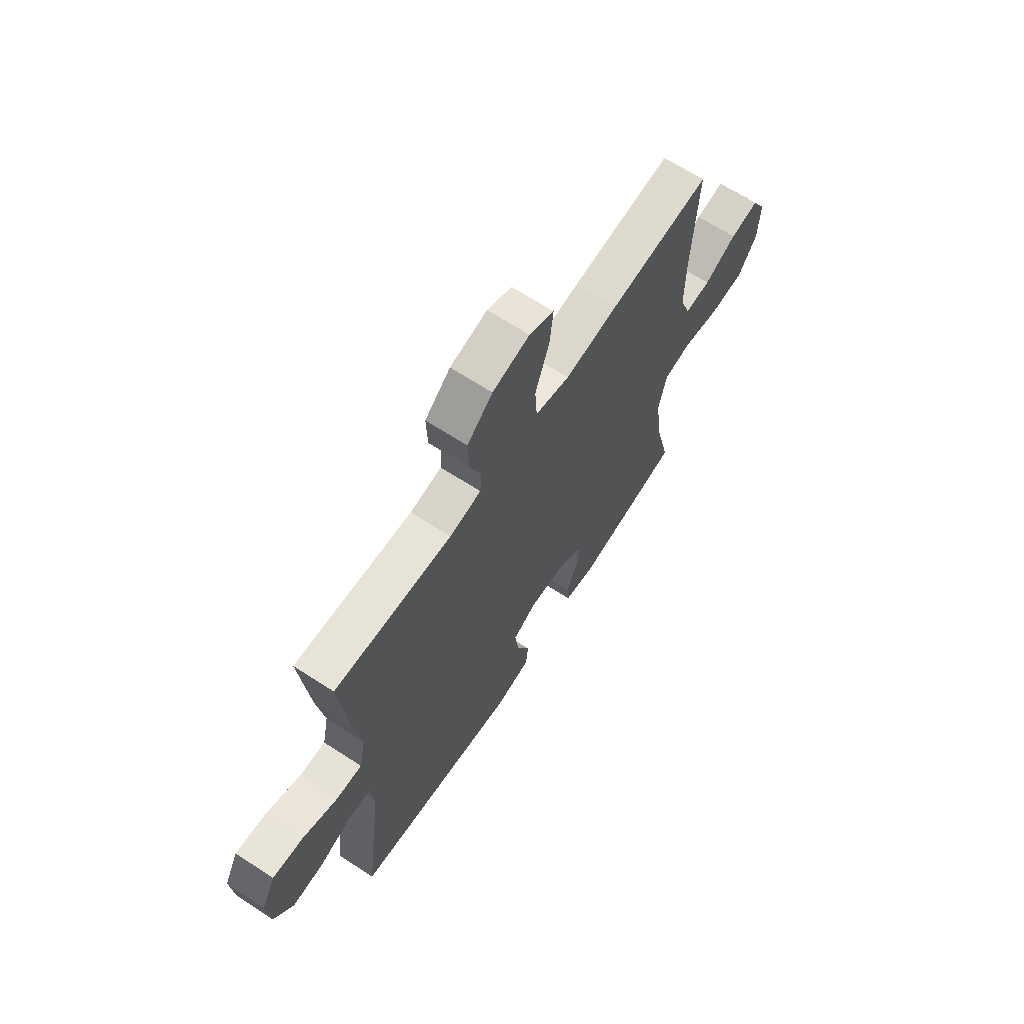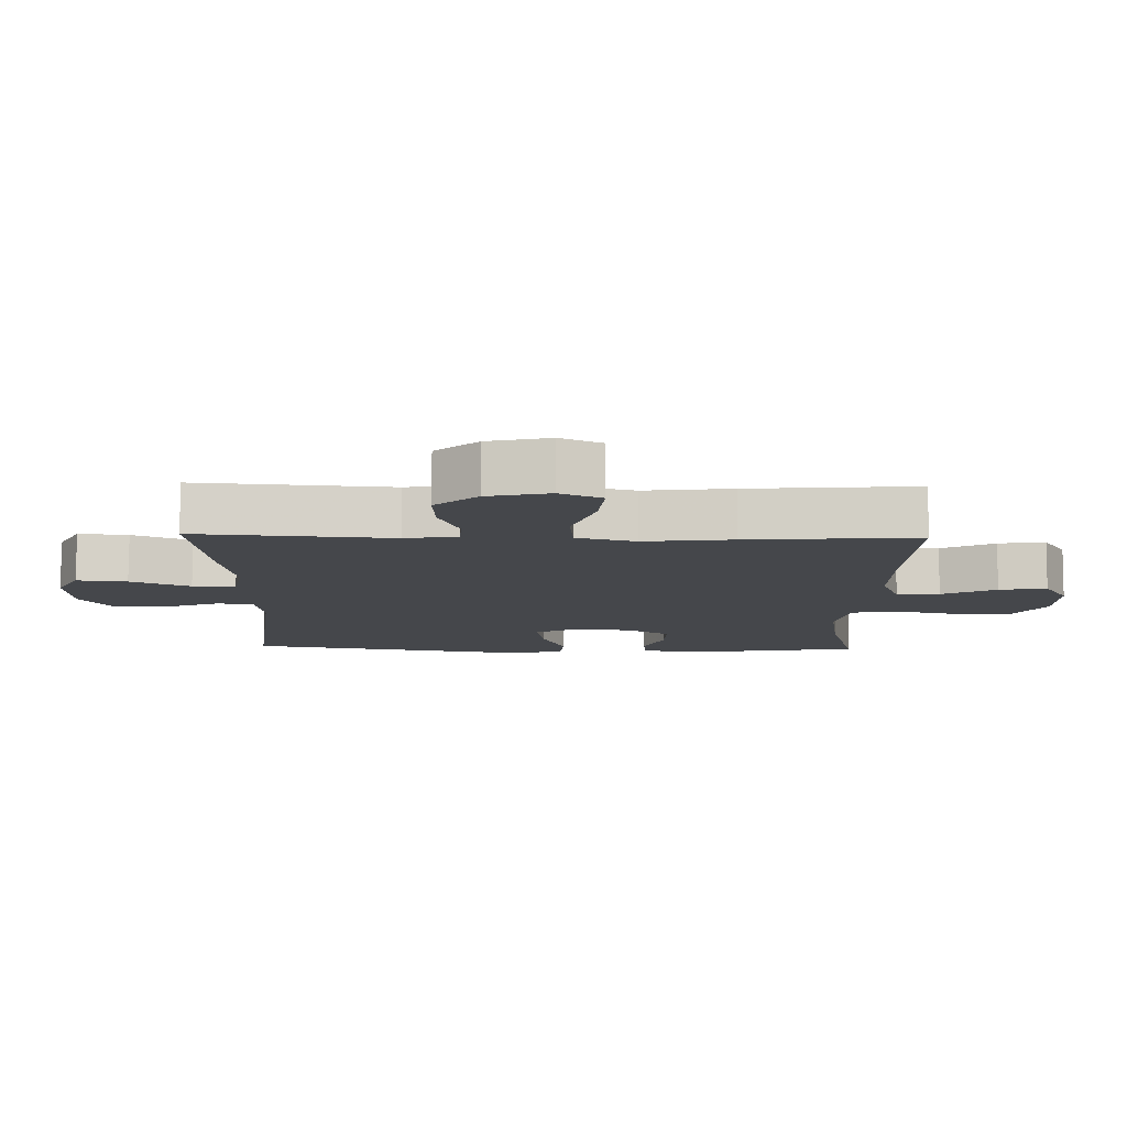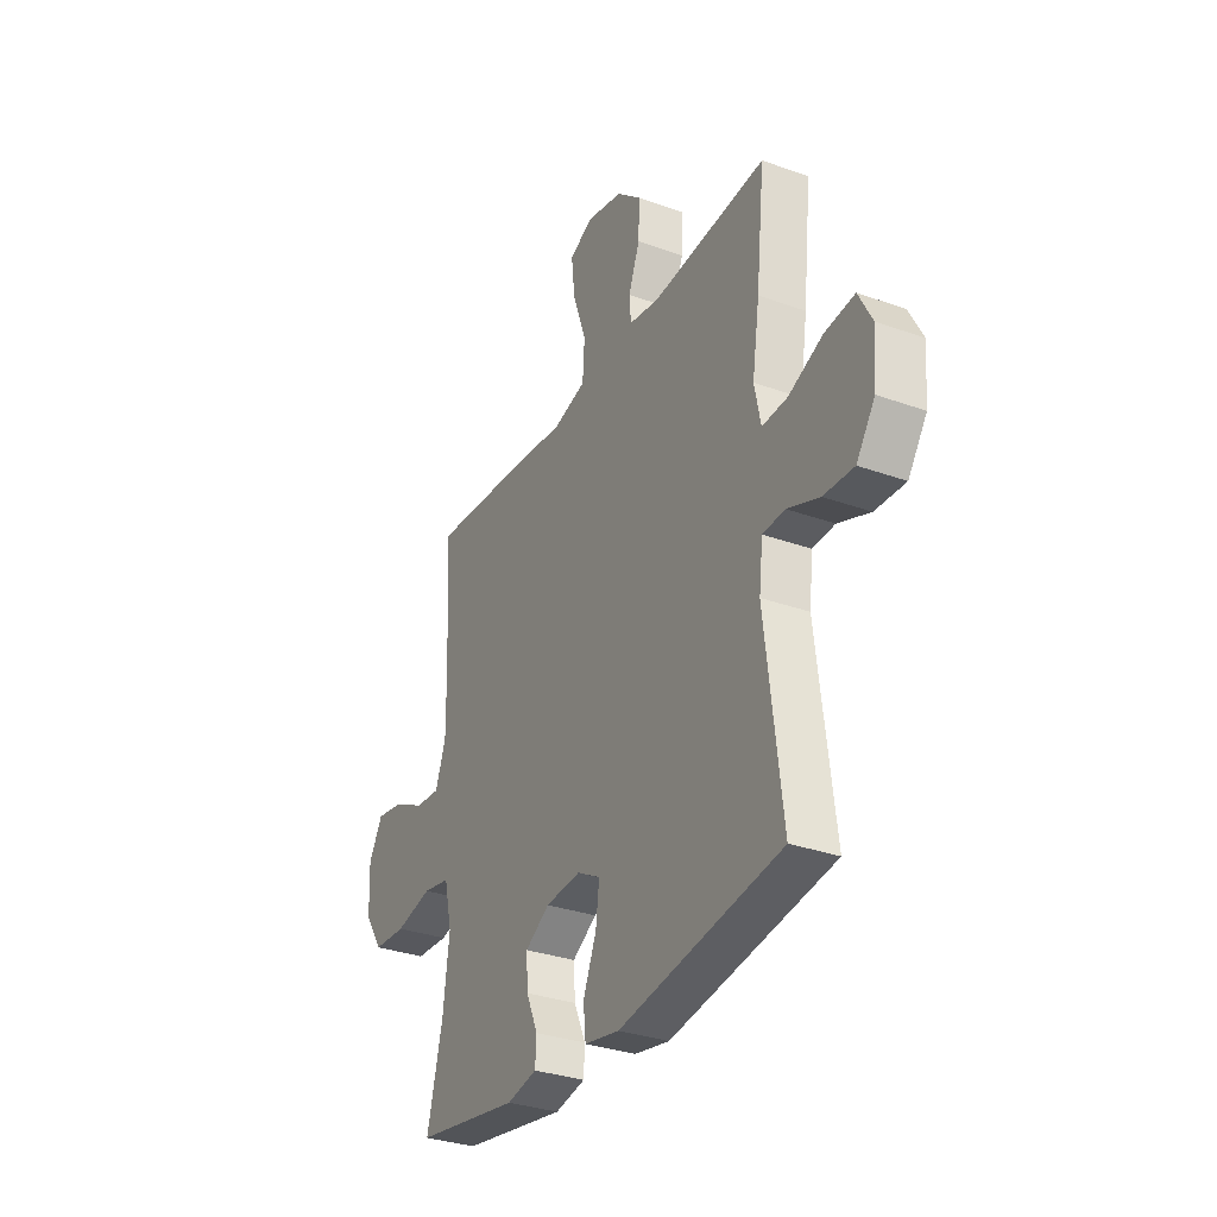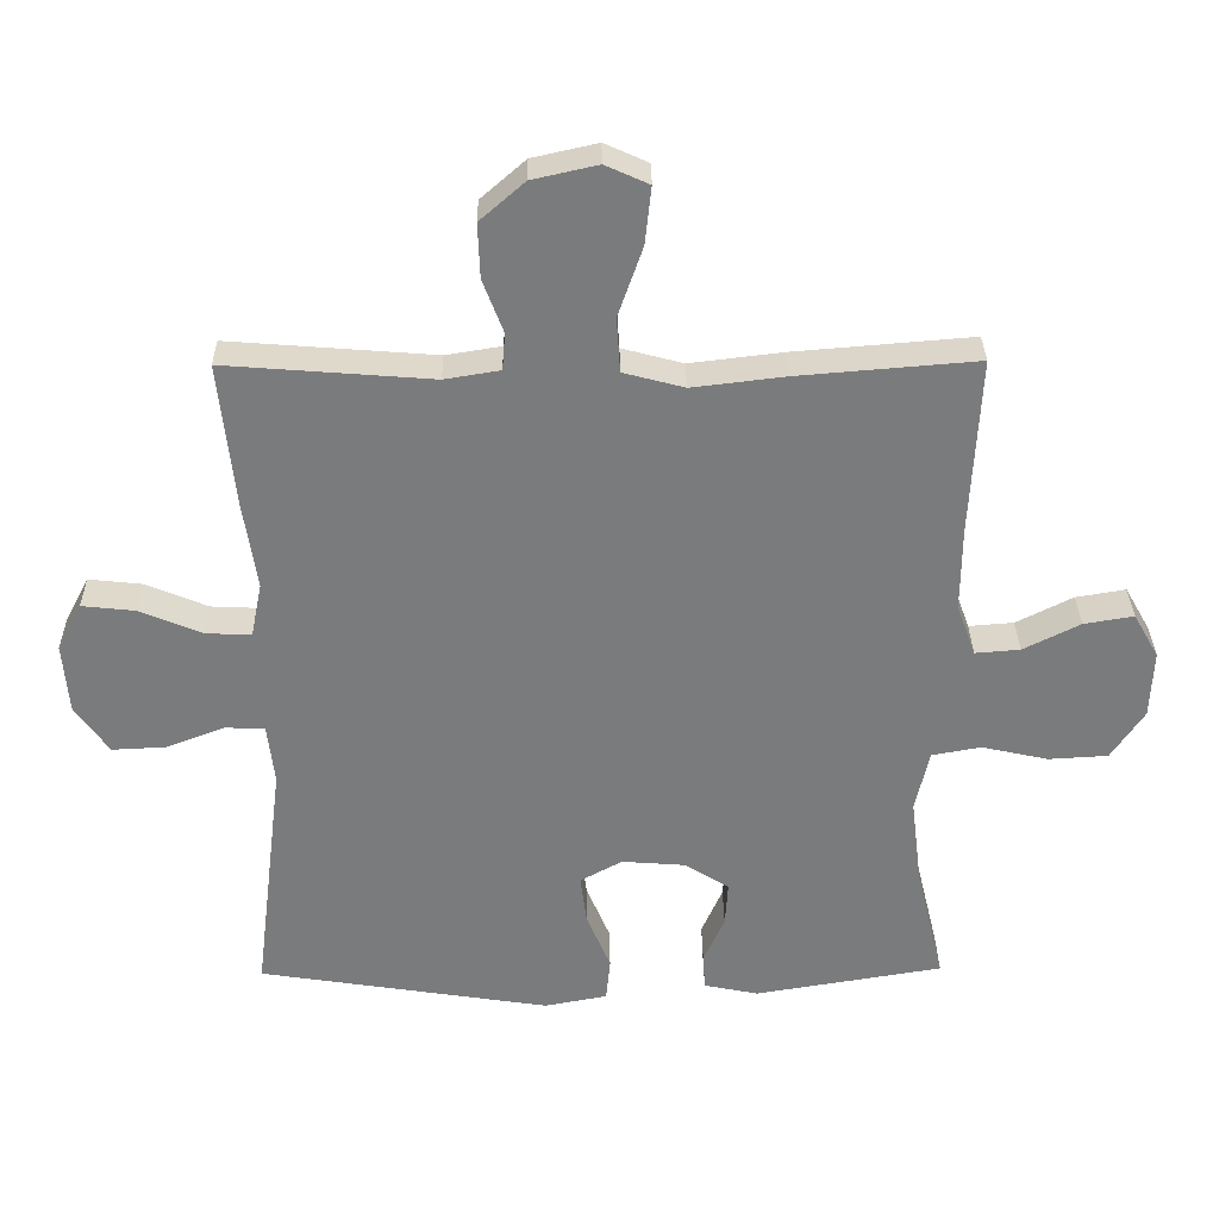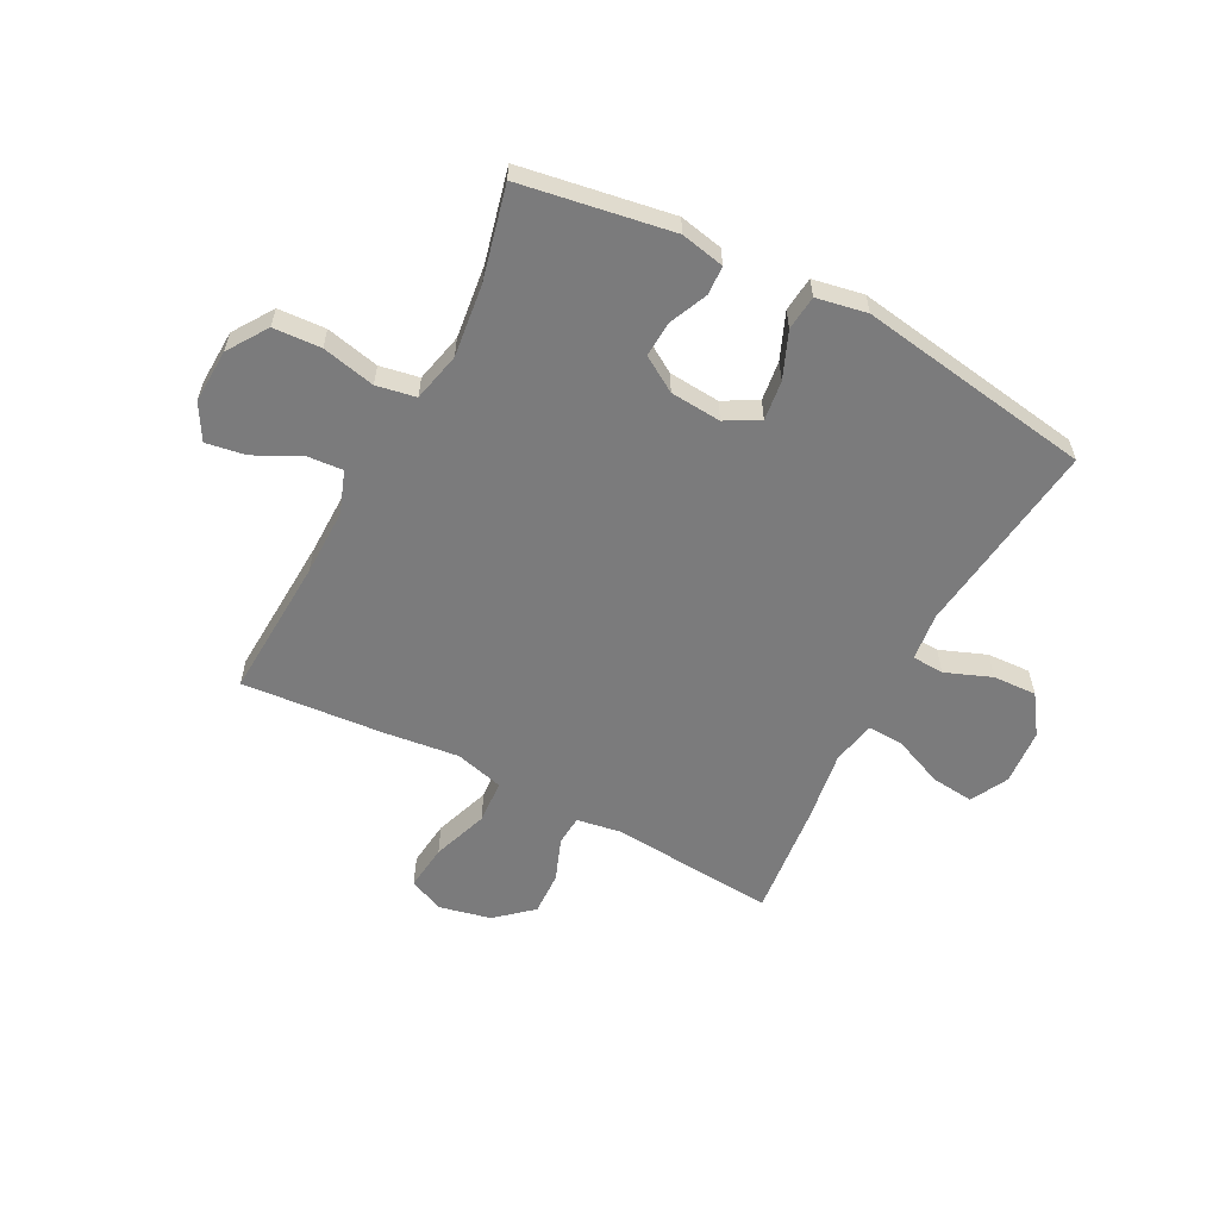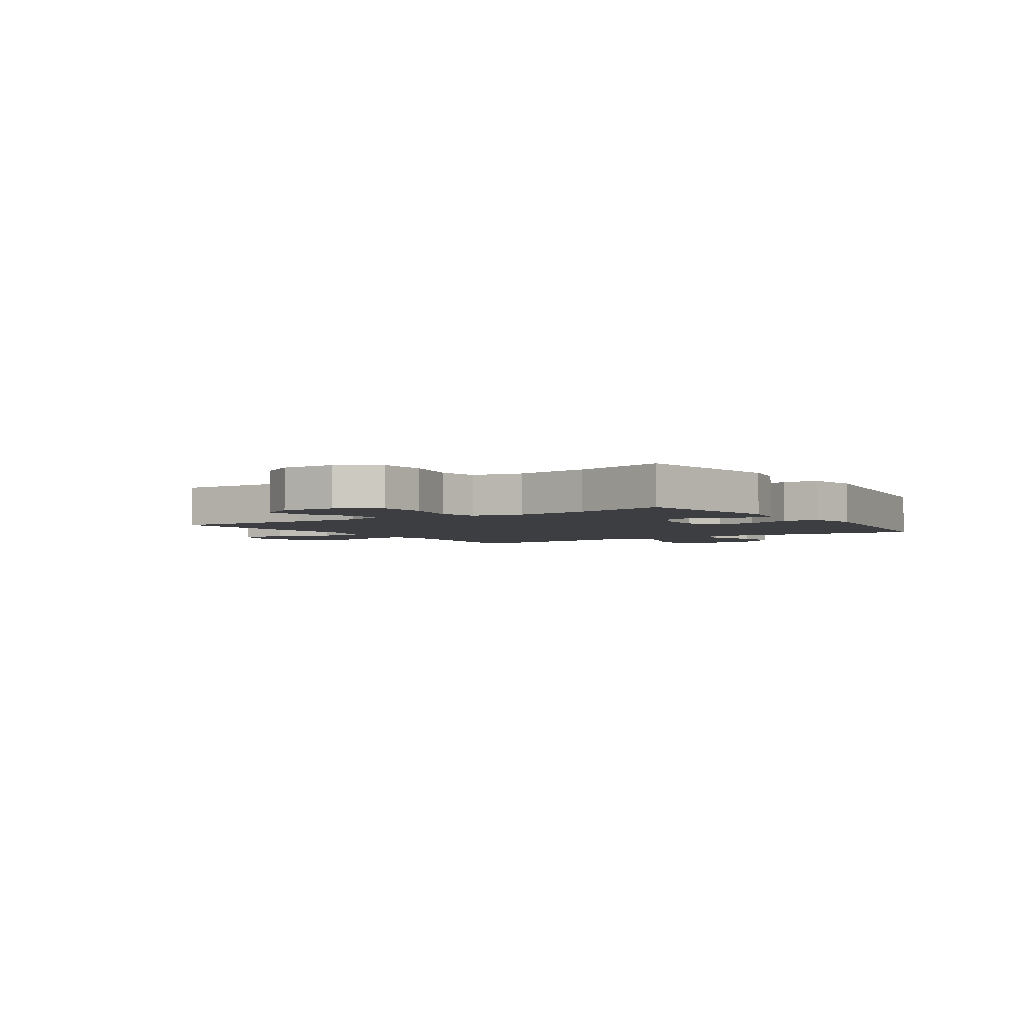
<metadata>
{"format":"obj","ext":"obj","renderer":"f3d","projection":"perspective","resolution":1024,"background":"white","views":[{"elev":66.4,"azim":-56.9,"up":"+Z"},{"elev":79.6,"azim":0.3,"up":"+Z"},{"elev":-31.9,"azim":-116.9,"up":"+Z"},{"elev":31.7,"azim":-0.7,"up":"+Z"},{"elev":-58.5,"azim":152.3,"up":"+Y"},{"elev":-3.3,"azim":123.9,"up":"+Y"}]}
</metadata>
<code>
v 0.5 0.07 0.5
v 0.487 0.07 0.247
v 0.486 0.07 0.126
v 0.513 0.07 0.052
v 0.577 0.07 0.057
v 0.658 0.07 0.098
v 0.729 0.07 0.11
v 0.765 0.07 0.047
v 0.761 0.07 -0.05
v 0.714 0.07 -0.121
v 0.629 0.07 -0.126
v 0.534 0.07 -0.105
v 0.464 0.07 -0.118
v 0.444 0.07 -0.206
v 0.46 0.07 -0.335
v 0.5 0.07 -0.5
v 0.231 0.07 -0.545
v 0.153 0.07 -0.529
v 0.15 0.07 -0.478
v 0.18 0.07 -0.41
v 0.184 0.07 -0.346
v 0.121 0.07 -0.307
v 0.03 0.07 -0.3
v -0.03 0.07 -0.333
v -0.021 0.07 -0.404
v 0.013 0.07 -0.486
v 0.007 0.07 -0.548
v -0.083 0.07 -0.565
v -0.5 0.07 -0.5
v -0.457 0.07 -0.151
v -0.467 0.07 -0.066
v -0.524 0.07 -0.063
v -0.606 0.07 -0.095
v -0.684 0.07 -0.099
v -0.732 0.07 -0.03
v -0.74 0.07 0.07
v -0.705 0.07 0.137
v -0.629 0.07 0.129
v -0.54 0.07 0.092
v -0.475 0.07 0.089
v -0.459 0.07 0.167
v -0.478 0.07 0.292
v -0.5 0.07 0.5
v -0.205 0.07 0.477
v -0.126 0.07 0.49
v -0.122 0.07 0.543
v -0.151 0.07 0.619
v -0.154 0.07 0.697
v -0.09 0.07 0.753
v 0.003 0.07 0.774
v 0.065 0.07 0.746
v 0.056 0.07 0.664
v 0.021 0.07 0.564
v 0.026 0.07 0.486
v 0.113 0.07 0.463
v 0.246 0.07 0.479
v 0.5 0 0.5
v 0.487 0 0.247
v 0.486 0 0.126
v 0.513 0 0.052
v 0.577 0 0.057
v 0.658 0 0.098
v 0.729 0 0.11
v 0.765 0 0.047
v 0.761 0 -0.05
v 0.714 0 -0.121
v 0.629 0 -0.126
v 0.534 0 -0.105
v 0.464 0 -0.118
v 0.444 0 -0.206
v 0.46 0 -0.335
v 0.5 0 -0.5
v 0.231 0 -0.545
v 0.153 0 -0.529
v 0.15 0 -0.478
v 0.18 0 -0.41
v 0.184 0 -0.346
v 0.121 0 -0.307
v 0.03 0 -0.3
v -0.03 0 -0.333
v -0.021 0 -0.404
v 0.013 0 -0.486
v 0.007 0 -0.548
v -0.083 0 -0.565
v -0.5 0 -0.5
v -0.457 0 -0.151
v -0.467 0 -0.066
v -0.524 0 -0.063
v -0.606 0 -0.095
v -0.684 0 -0.099
v -0.732 0 -0.03
v -0.74 0 0.07
v -0.705 0 0.137
v -0.629 0 0.129
v -0.54 0 0.092
v -0.475 0 0.089
v -0.459 0 0.167
v -0.478 0 0.292
v -0.5 0 0.5
v -0.205 0 0.477
v -0.126 0 0.49
v -0.122 0 0.543
v -0.151 0 0.619
v -0.154 0 0.697
v -0.09 0 0.753
v 0.003 0 0.774
v 0.065 0 0.746
v 0.056 0 0.664
v 0.021 0 0.564
v 0.026 0 0.486
v 0.113 0 0.463
v 0.246 0 0.479
f 55 56 1 2
f 54 55 2 3
f 51 52 53
f 50 51 53
f 49 50 53
f 48 49 53
f 47 48 53
f 46 47 53
f 45 46 53 54
f 54 3 4
f 45 54 4
f 44 45 4
f 43 44 4
f 42 43 4
f 41 42 4
f 37 38 39
f 36 37 39
f 35 36 39
f 34 35 39
f 33 34 39
f 32 33 39
f 31 32 39 40
f 40 41 4
f 31 40 4
f 30 31 4
f 28 29 30
f 27 28 30
f 26 27 30
f 25 26 30
f 18 19 20
f 17 18 20
f 16 17 20
f 15 16 20
f 14 15 20 21
f 13 14 21 22
f 10 11 12
f 9 10 12
f 8 9 12
f 7 8 12
f 6 7 12
f 5 6 12
f 5 12 13
f 13 22 23
f 5 13 23
f 4 5 23
f 24 25 30
f 4 23 24 30
f 58 57 112 111
f 59 58 111 110
f 109 108 107
f 109 107 106
f 109 106 105
f 109 105 104
f 109 104 103
f 109 103 102
f 110 109 102 101
f 60 59 110
f 60 110 101
f 60 101 100
f 60 100 99
f 60 99 98
f 60 98 97
f 95 94 93
f 95 93 92
f 95 92 91
f 95 91 90
f 95 90 89
f 95 89 88
f 96 95 88 87
f 60 97 96
f 60 96 87
f 60 87 86
f 86 85 84
f 86 84 83
f 86 83 82
f 86 82 81
f 76 75 74
f 76 74 73
f 76 73 72
f 76 72 71
f 77 76 71 70
f 78 77 70 69
f 68 67 66
f 68 66 65
f 68 65 64
f 68 64 63
f 68 63 62
f 68 62 61
f 69 68 61
f 79 78 69
f 79 69 61
f 79 61 60
f 86 81 80
f 86 80 79 60
f 1 57 58 2
f 2 58 59 3
f 3 59 60 4
f 4 60 61 5
f 5 61 62 6
f 6 62 63 7
f 7 63 64 8
f 8 64 65 9
f 9 65 66 10
f 10 66 67 11
f 11 67 68 12
f 12 68 69 13
f 13 69 70 14
f 14 70 71 15
f 15 71 72 16
f 16 72 73 17
f 17 73 74 18
f 18 74 75 19
f 19 75 76 20
f 20 76 77 21
f 21 77 78 22
f 22 78 79 23
f 23 79 80 24
f 24 80 81 25
f 25 81 82 26
f 26 82 83 27
f 27 83 84 28
f 28 84 85 29
f 29 85 86 30
f 30 86 87 31
f 31 87 88 32
f 32 88 89 33
f 33 89 90 34
f 34 90 91 35
f 35 91 92 36
f 36 92 93 37
f 37 93 94 38
f 38 94 95 39
f 39 95 96 40
f 40 96 97 41
f 41 97 98 42
f 42 98 99 43
f 43 99 100 44
f 44 100 101 45
f 45 101 102 46
f 46 102 103 47
f 47 103 104 48
f 48 104 105 49
f 49 105 106 50
f 50 106 107 51
f 51 107 108 52
f 52 108 109 53
f 53 109 110 54
f 54 110 111 55
f 55 111 112 56
f 56 112 57 1

</code>
